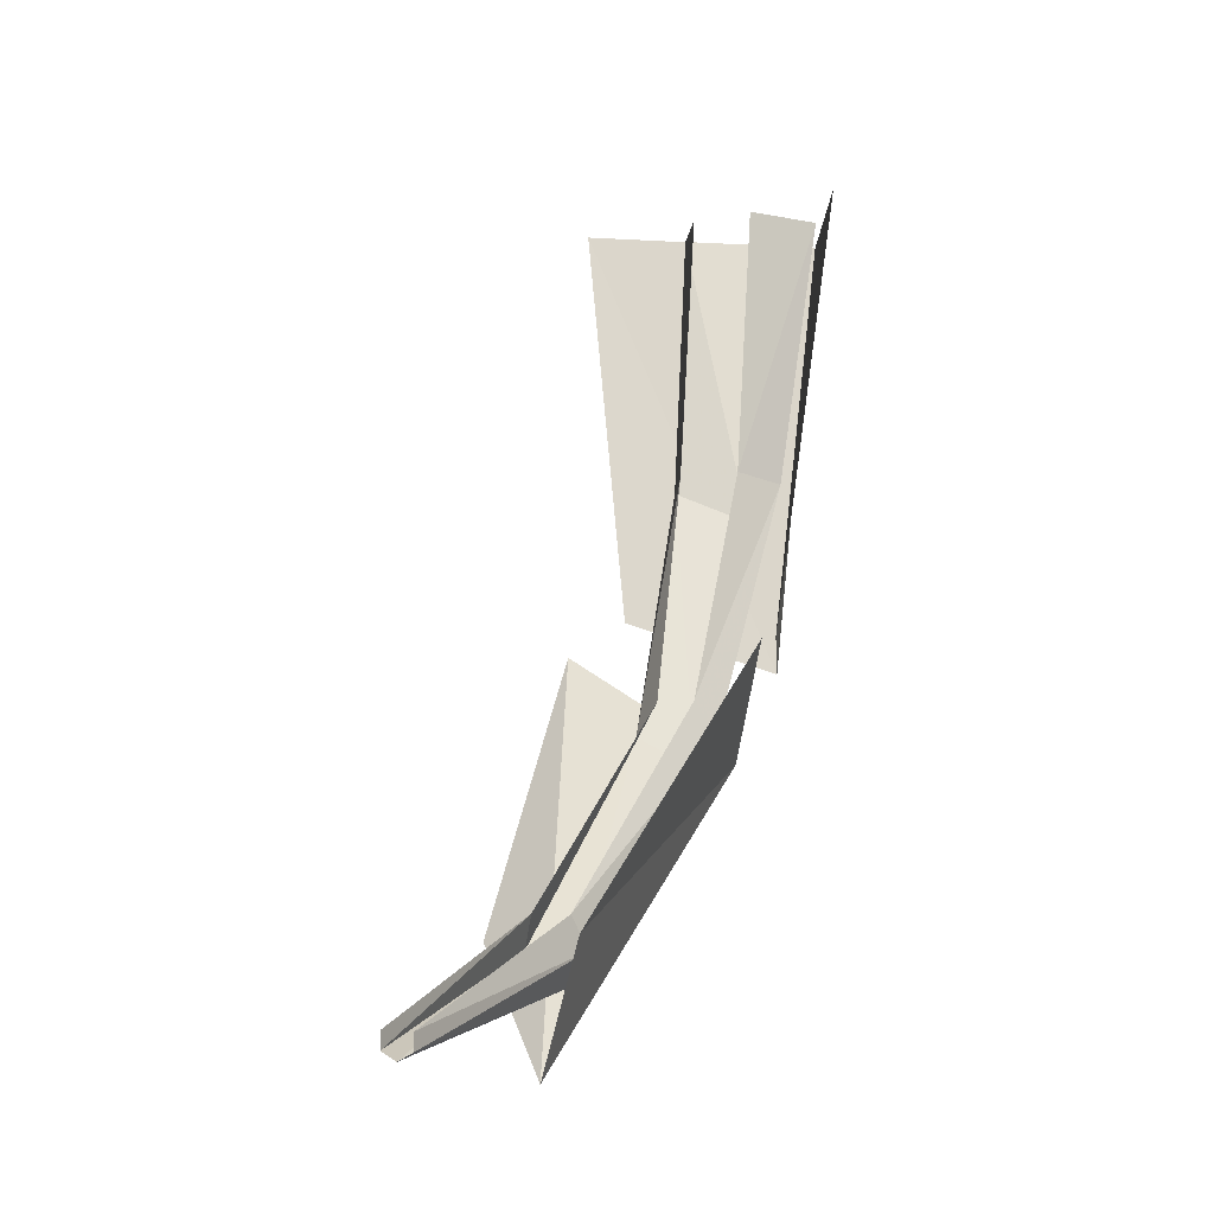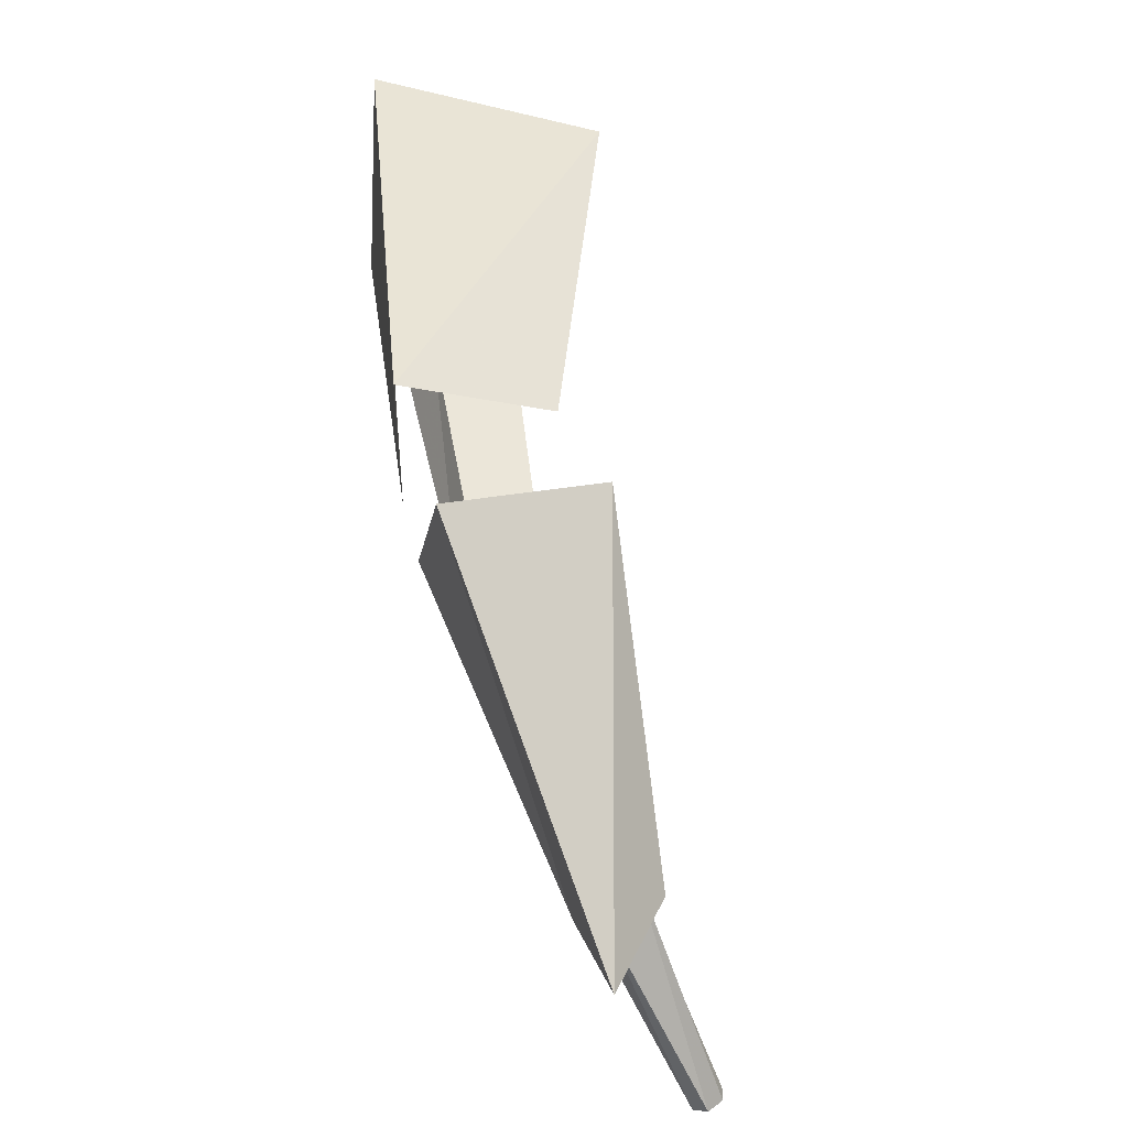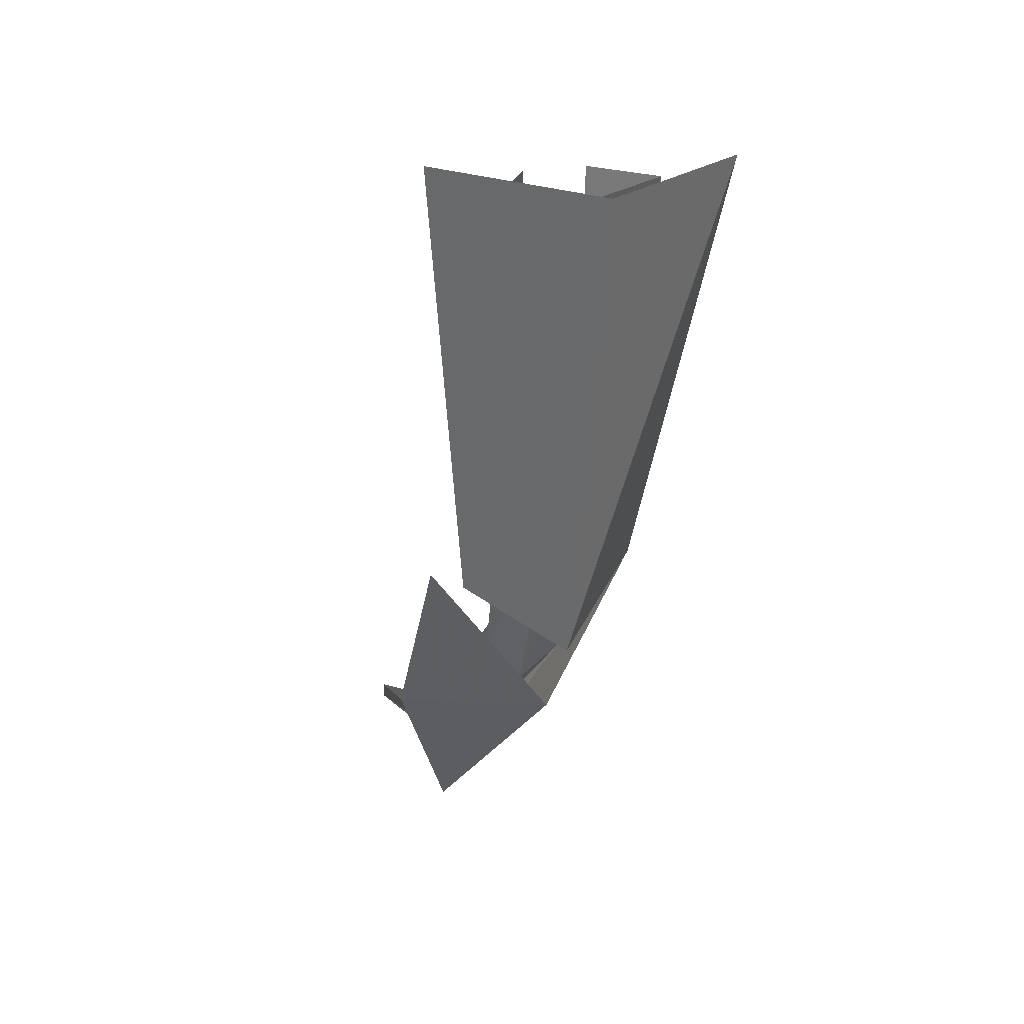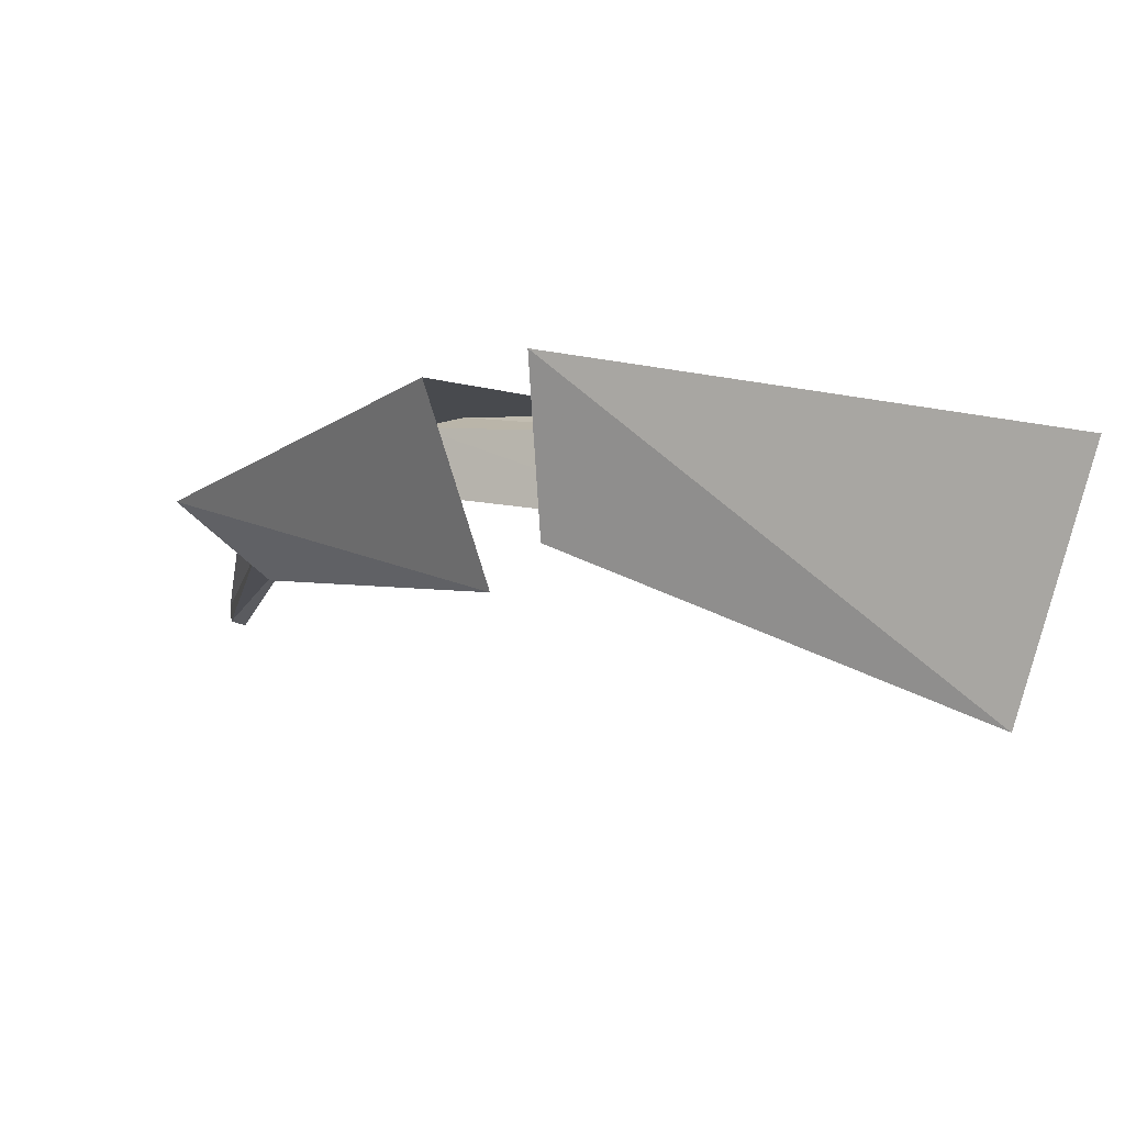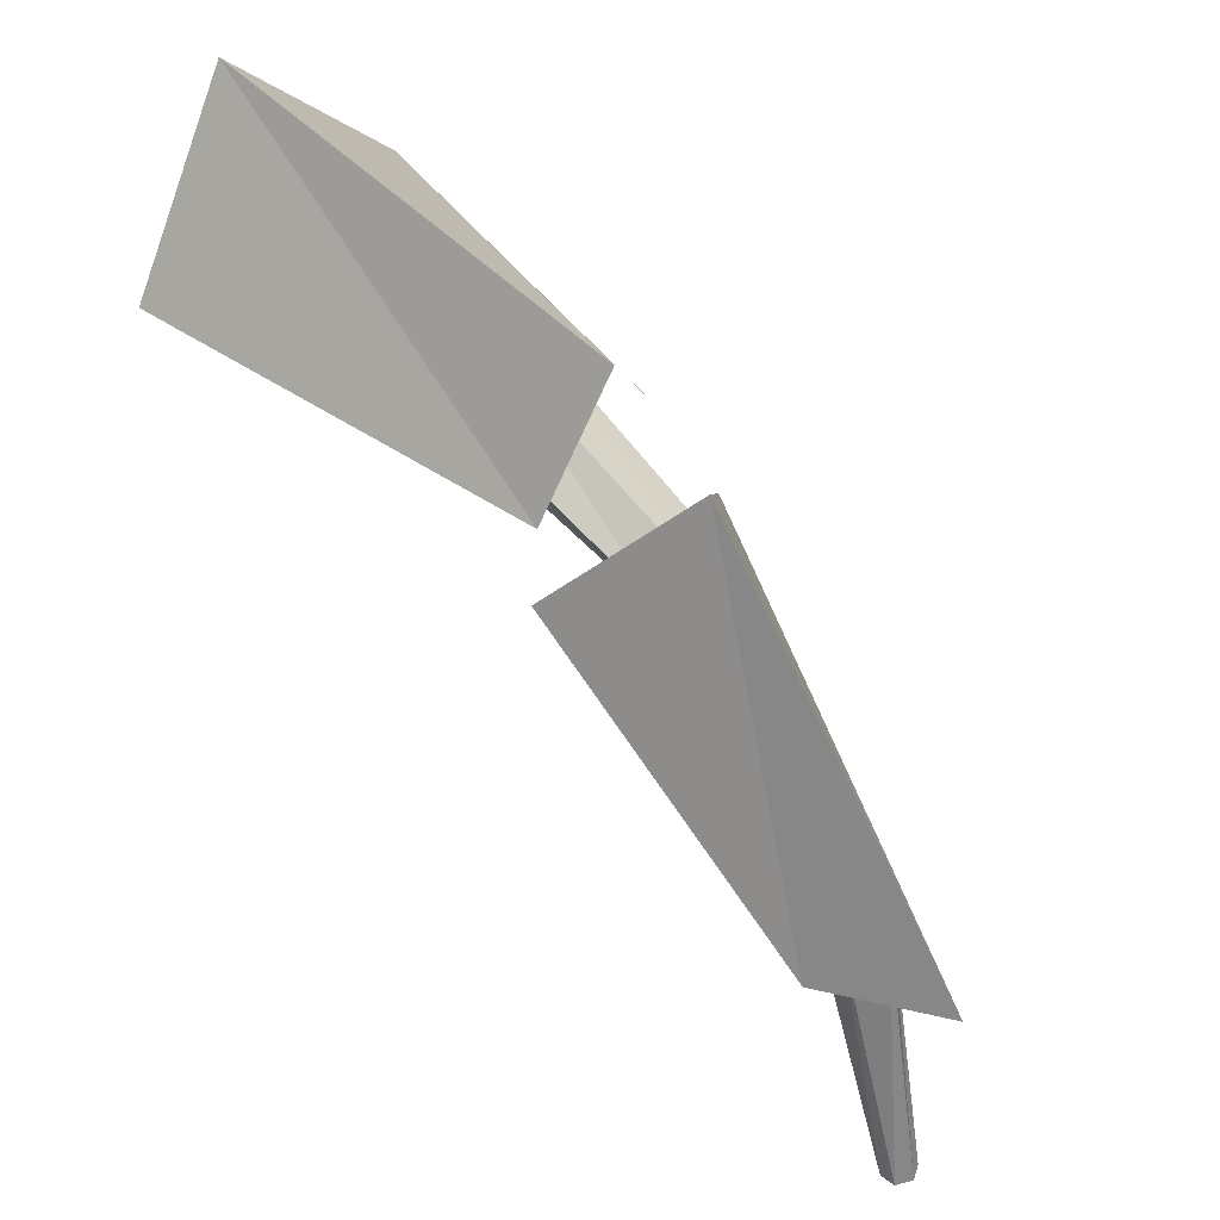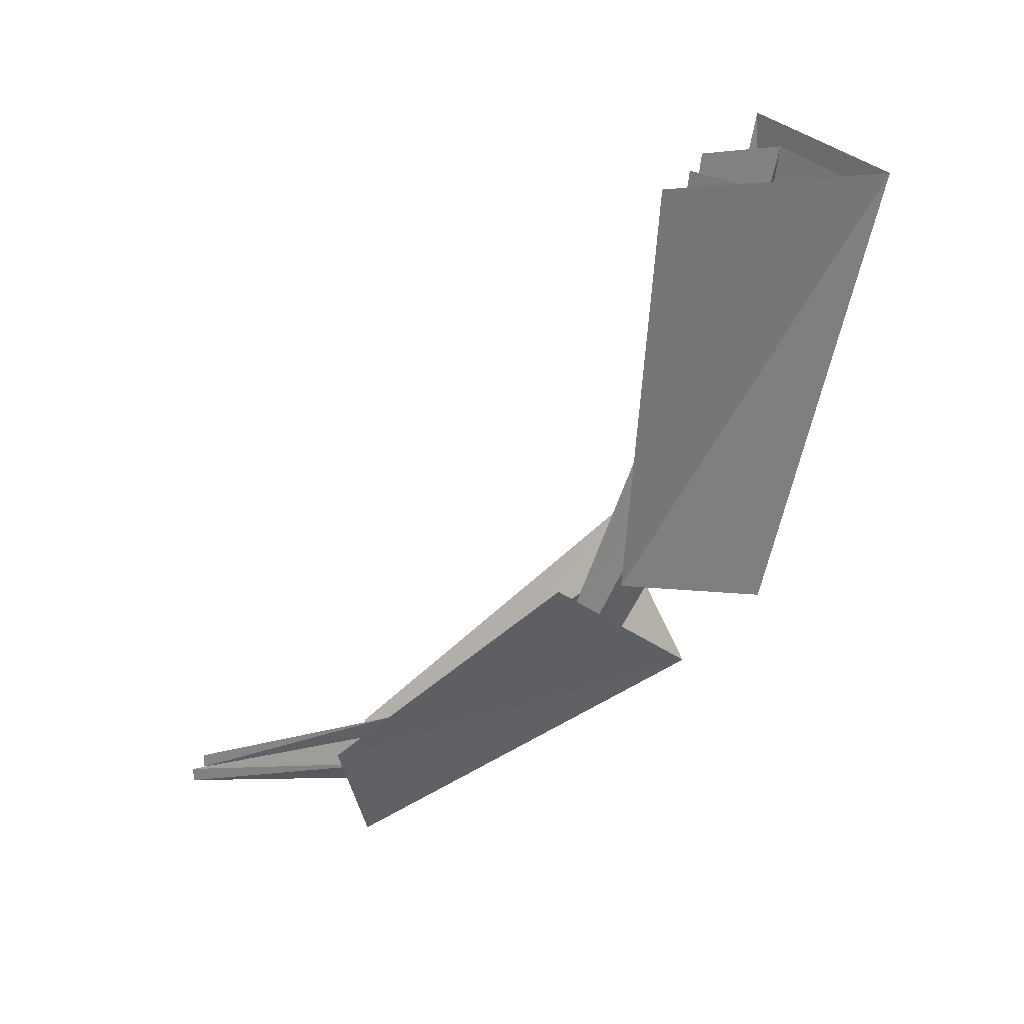
<metadata>
{"format":"obj","ext":"obj","renderer":"f3d","projection":"perspective","resolution":1024,"background":"white","views":[{"elev":-6.5,"azim":-150.5,"up":"+Y"},{"elev":-53.9,"azim":25.6,"up":"+Y"},{"elev":20.0,"azim":-18.9,"up":"+Y"},{"elev":61.6,"azim":108.2,"up":"+Z"},{"elev":37.1,"azim":-45.7,"up":"+Z"},{"elev":25.4,"azim":-74.6,"up":"+Y"}]}
</metadata>
<code>
v 0 -63 -2
v -2 -67 0
v -4 -35 14
v -1 -34 8
v 2 -71 2
v 2 -39 17
v 9 -67 0
v 11 -35 14
v 5 -63 -2
v 7 -34 8
v 0 -88 -31
v -1 -92 -29
v 2 -96 -28
v 7 -92 -29
v 5 -88 -31
v 0 -99 -61
v 0 -101 -61
v 2 -102 -61
v 4 -101 -61
v 4 -99 -61
v -6 0 21
v -1 0 12
v 2 0 30
v 13 0 21
v 7 0 12
v -7 -55 6
v 1 -58 23
v 1 1 36
v -13 1 11
v 15 -52 8
v 25 1 16
v -4 -90 -36
v 2 -106 -34
v 2 -70 13
v -9 -56 -2
v 8 -91 -36
v 18 -57 -1
f 1 2 3 4
f 2 5 6 3
f 5 7 8 6
f 7 9 10 8
f 11 12 2 1
f 12 13 5 2
f 13 14 7 5
f 14 15 9 7
f 16 17 12 11
f 17 18 13 12
f 18 19 14 13
f 19 20 15 14
f 4 3 21 22
f 3 6 23 21
f 6 8 24 23
f 8 10 25 24
f 26 27 28 29
f 27 30 31 28
f 32 33 34 35
f 33 36 37 34

</code>
